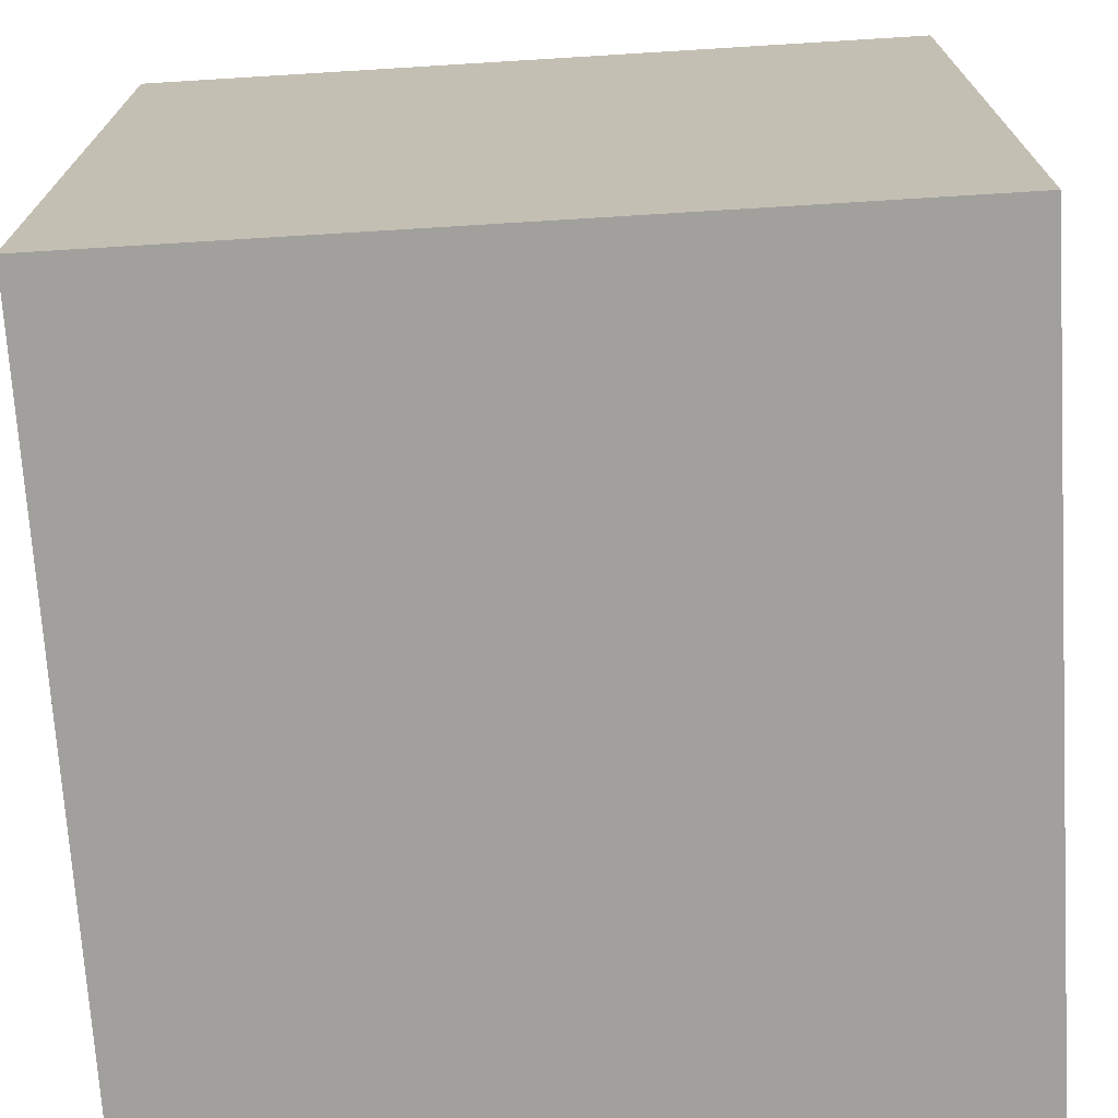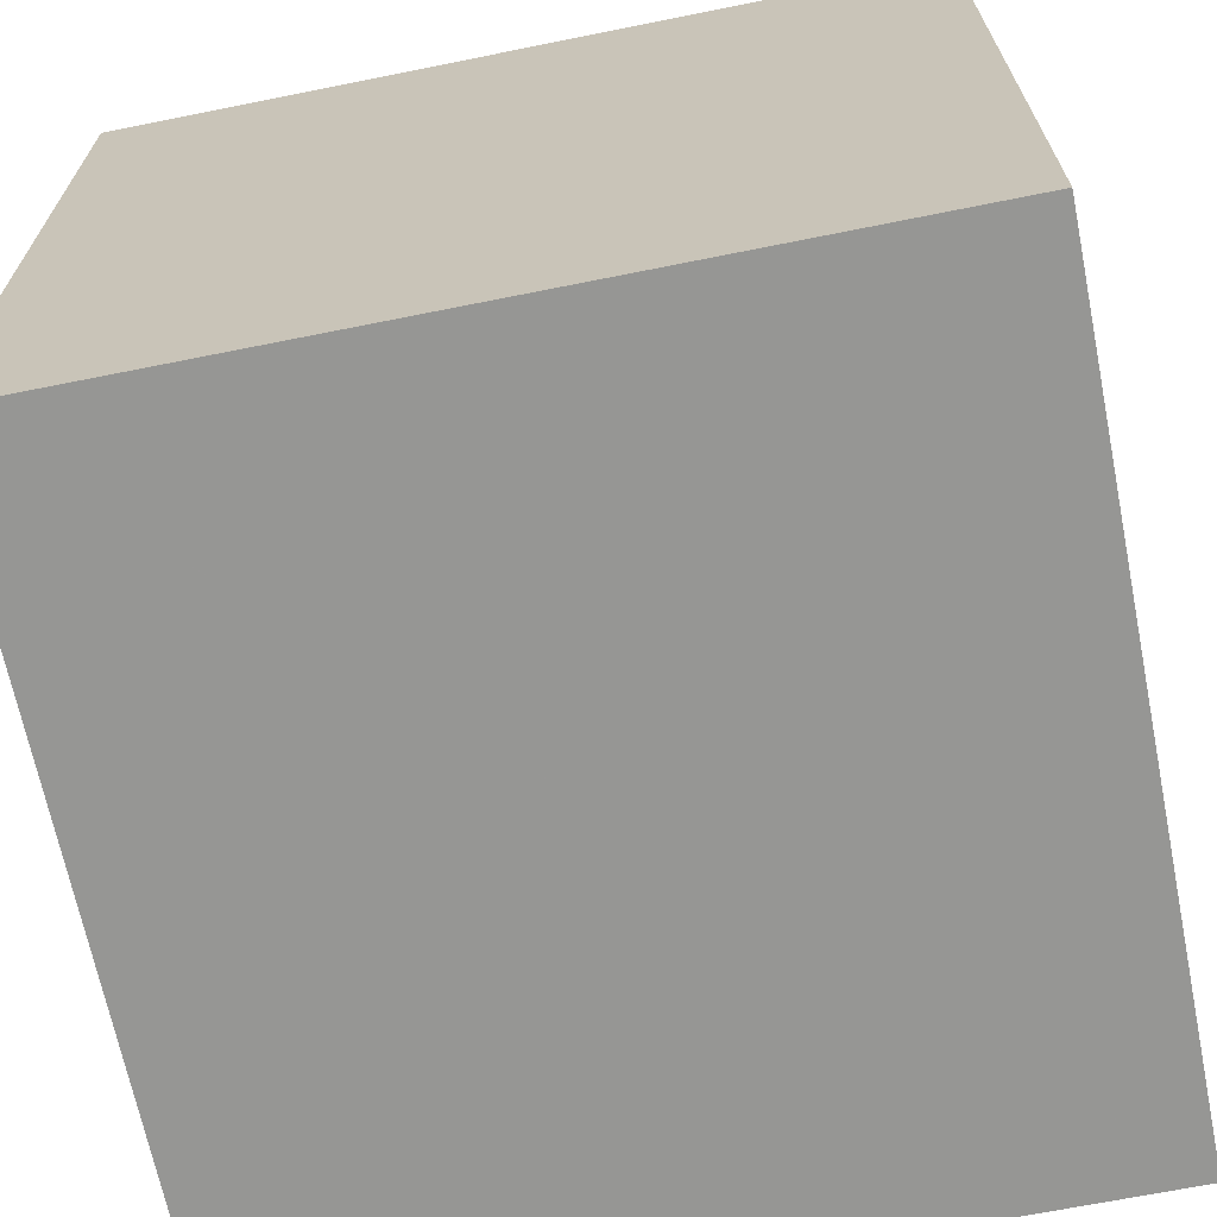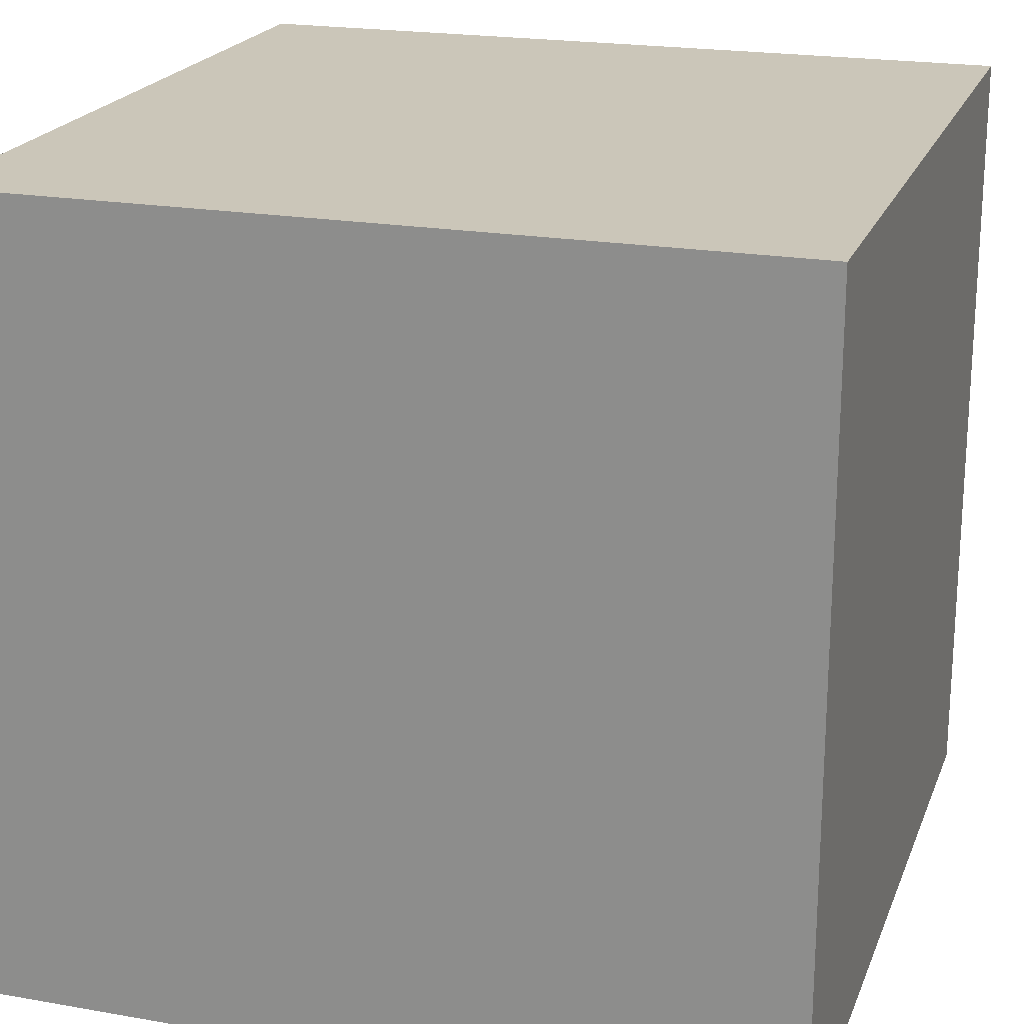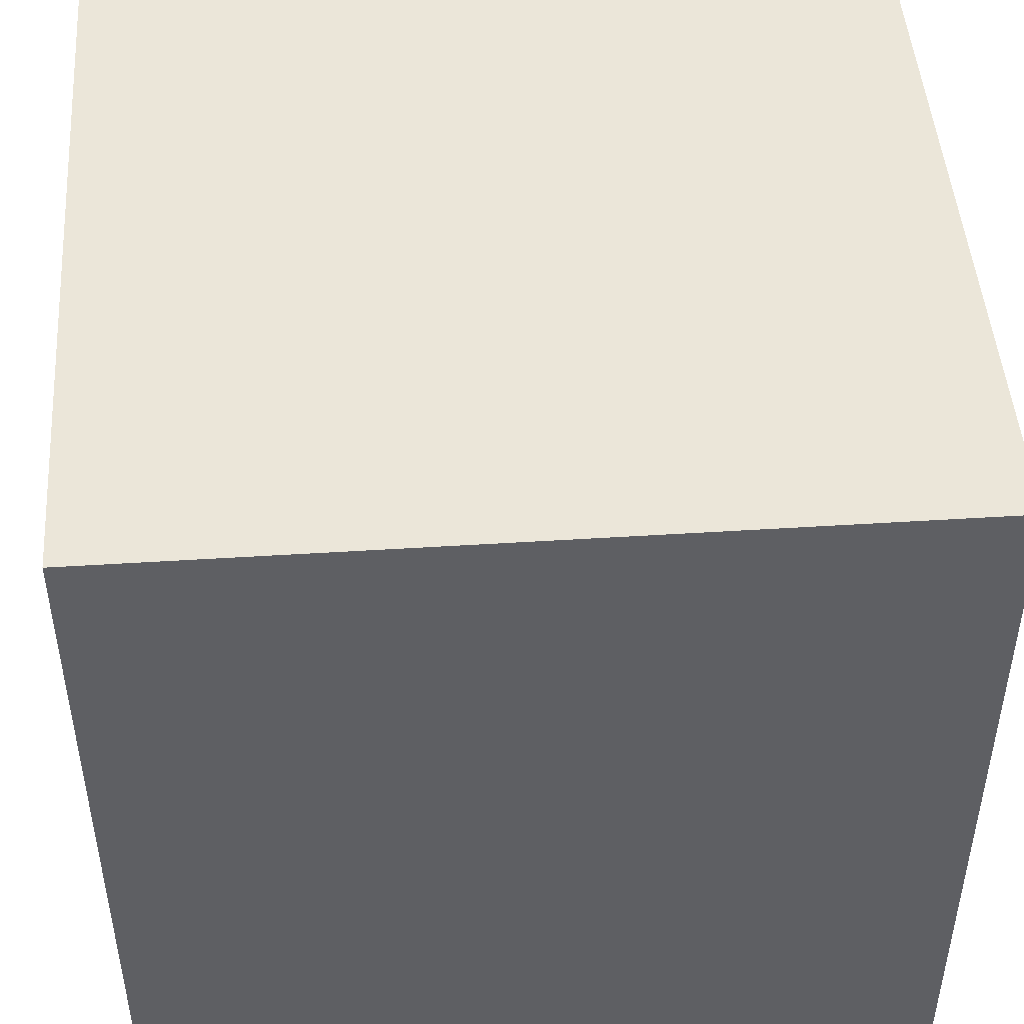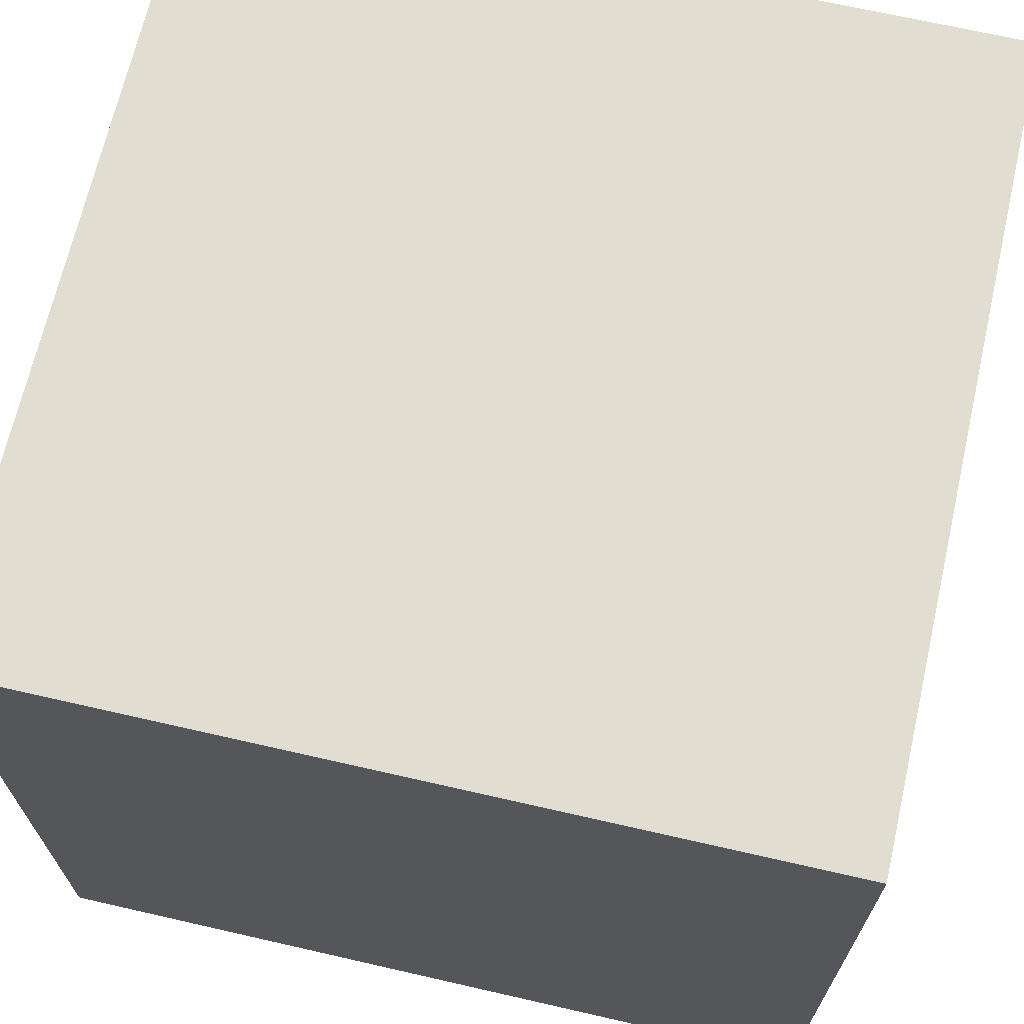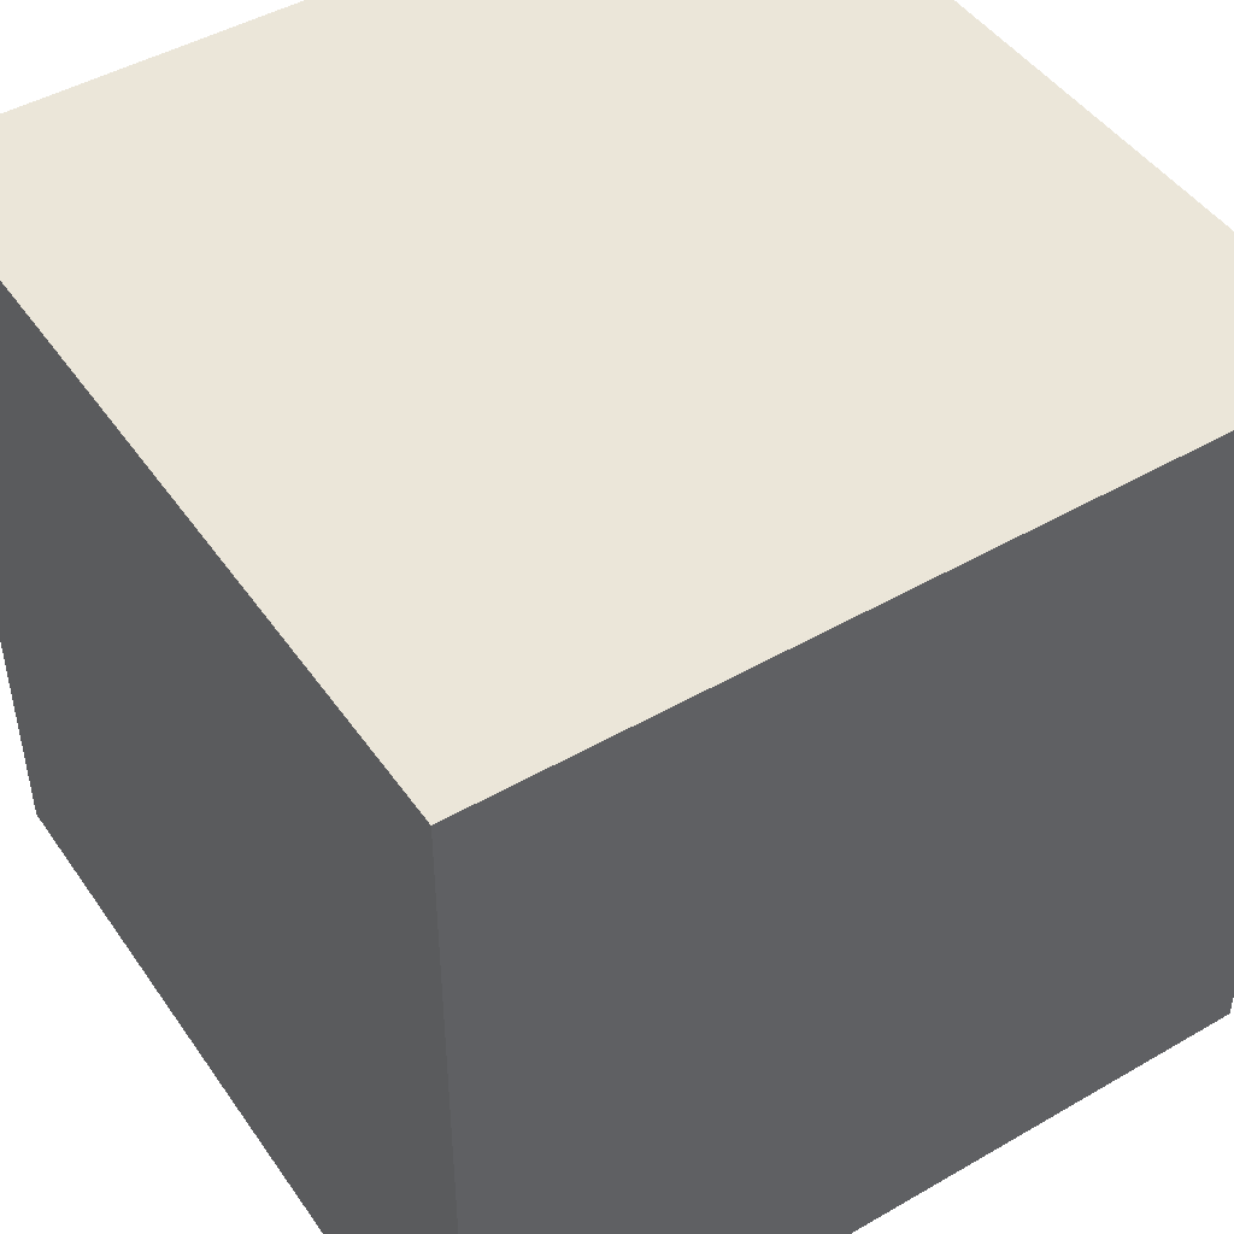
<metadata>
{"format":"obj","ext":"obj","renderer":"f3d","projection":"perspective","resolution":1024,"background":"white","views":[{"elev":-71.6,"azim":93.5,"up":"+Z"},{"elev":-67.7,"azim":-78.6,"up":"+Y"},{"elev":20.9,"azim":-72.5,"up":"+Z"},{"elev":47.4,"azim":-94.1,"up":"+Z"},{"elev":68.4,"azim":-77.1,"up":"+Z"},{"elev":46.9,"azim":146.9,"up":"+Y"}]}
</metadata>
<code>
o convex_0
v -0.04 -0.04 -0.04
v -0.04 -0.04 0.04
v -0.04 0.04 -0.04
v 0.03955 -0.04 -0.04
v -0.04 0.04 0.04
v 0.03998 -0.04 0.04
v 0.04 0.04 -0.04
v 0.04 -0.03973 -0.04
v 0.03997 -0.04 -0.03999
v 0.04 0.04 0.04
v 0.04 -0.04 0.03995
v 0.04 -0.03973 0.04
v 0.04 -0.04 -0.03995
f 1 2 5
f 1 5 3
f 1 3 7
f 1 7 8
f 1 8 4
f 1 4 9
f 1 9 13
f 1 13 11
f 1 11 6
f 1 6 2
f 2 6 12
f 2 12 10
f 2 10 5
f 3 5 10
f 3 10 7
f 4 8 9
f 6 11 12
f 7 10 12
f 7 12 11
f 7 11 13
f 7 13 8
f 8 13 9

</code>
